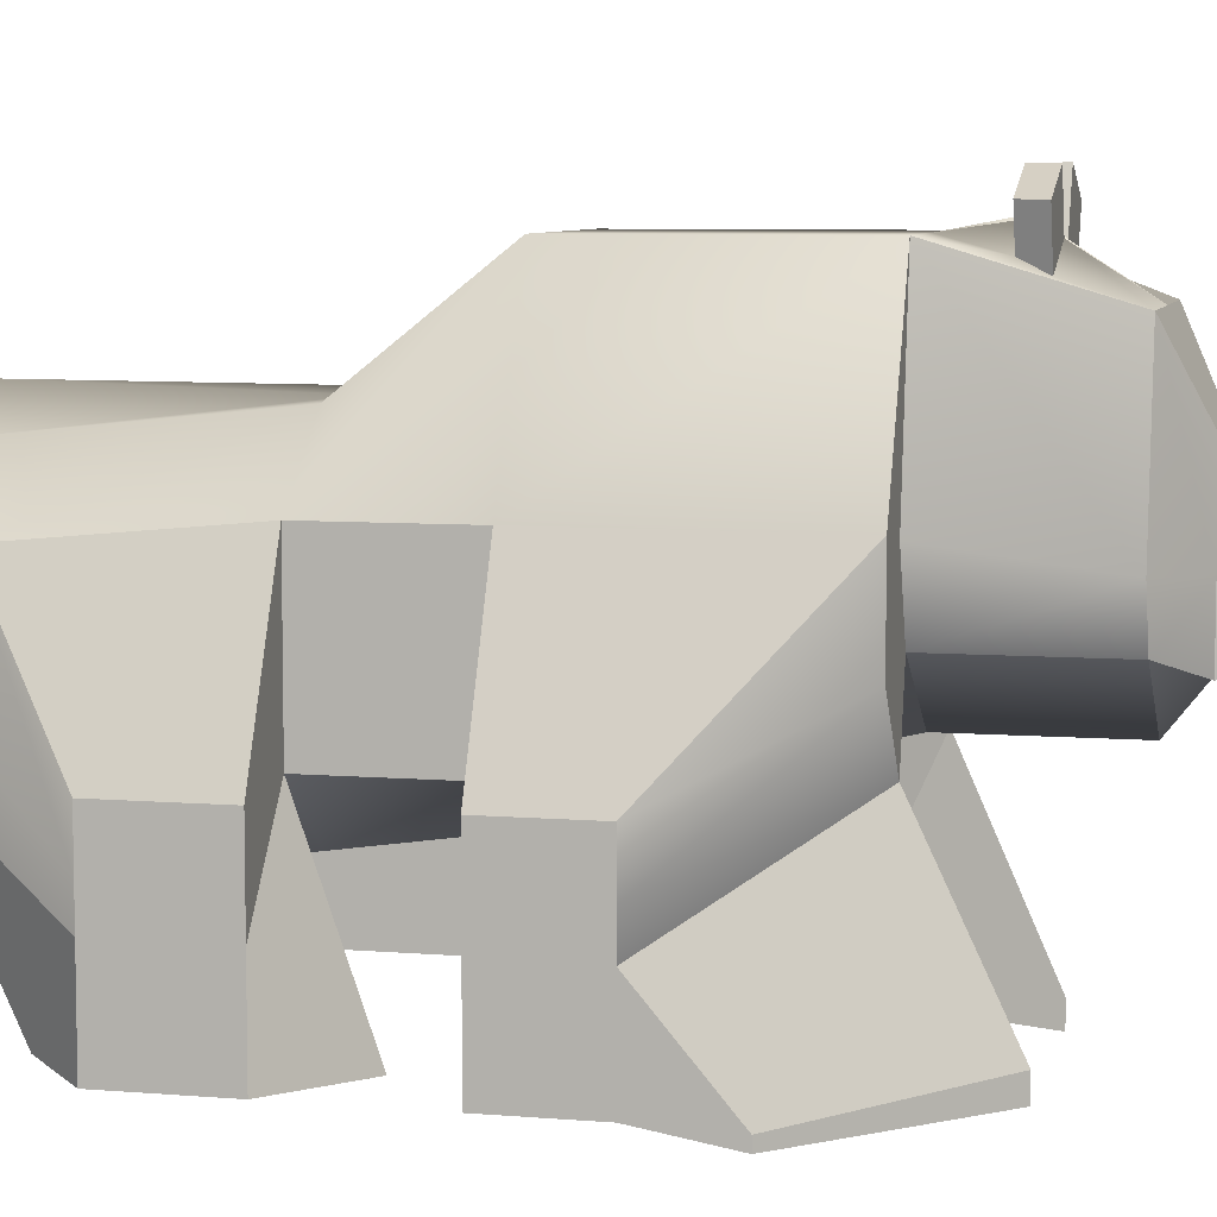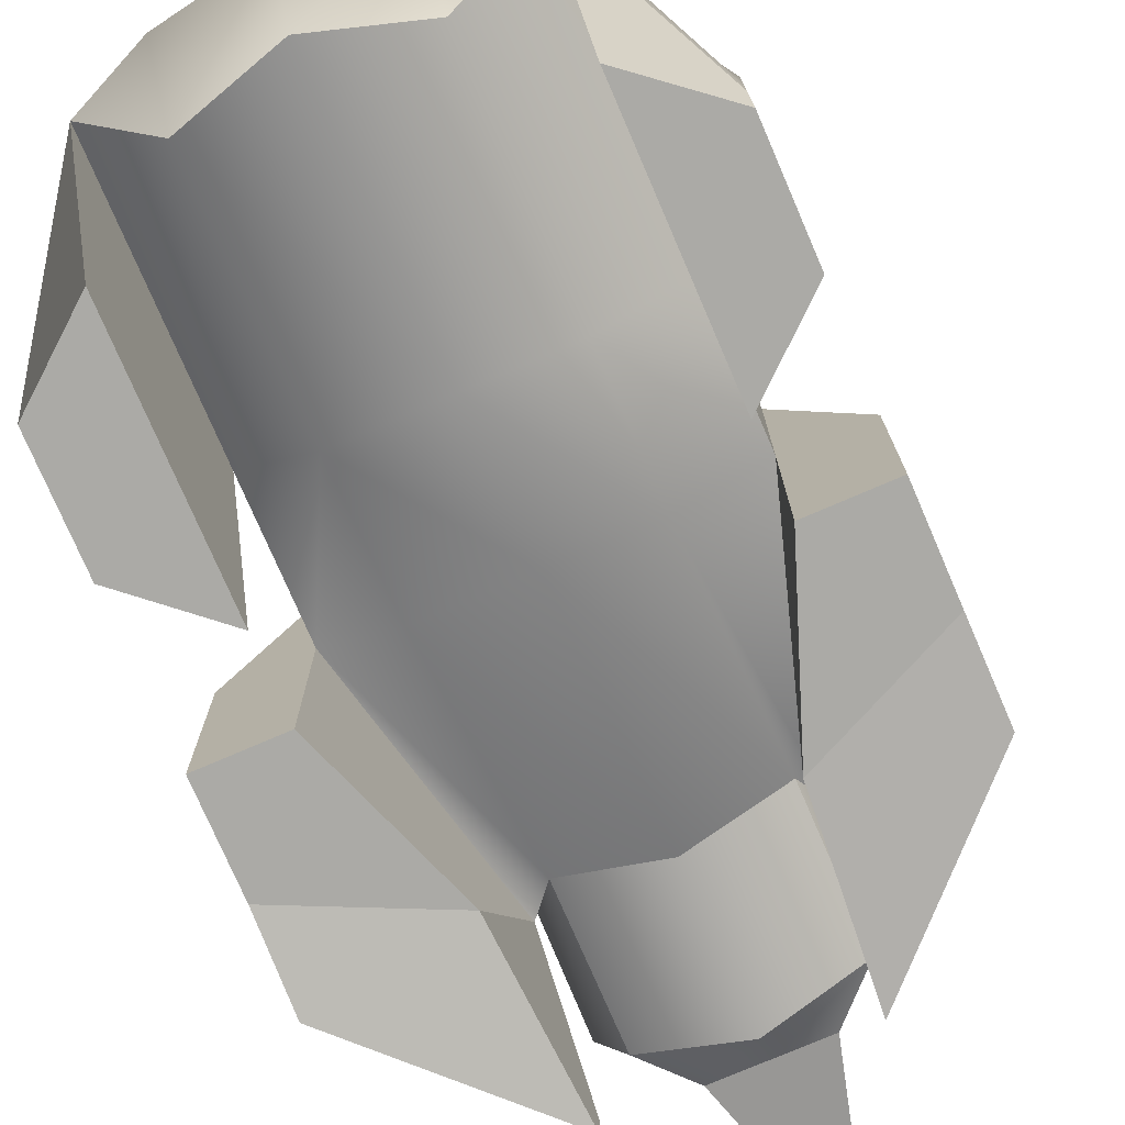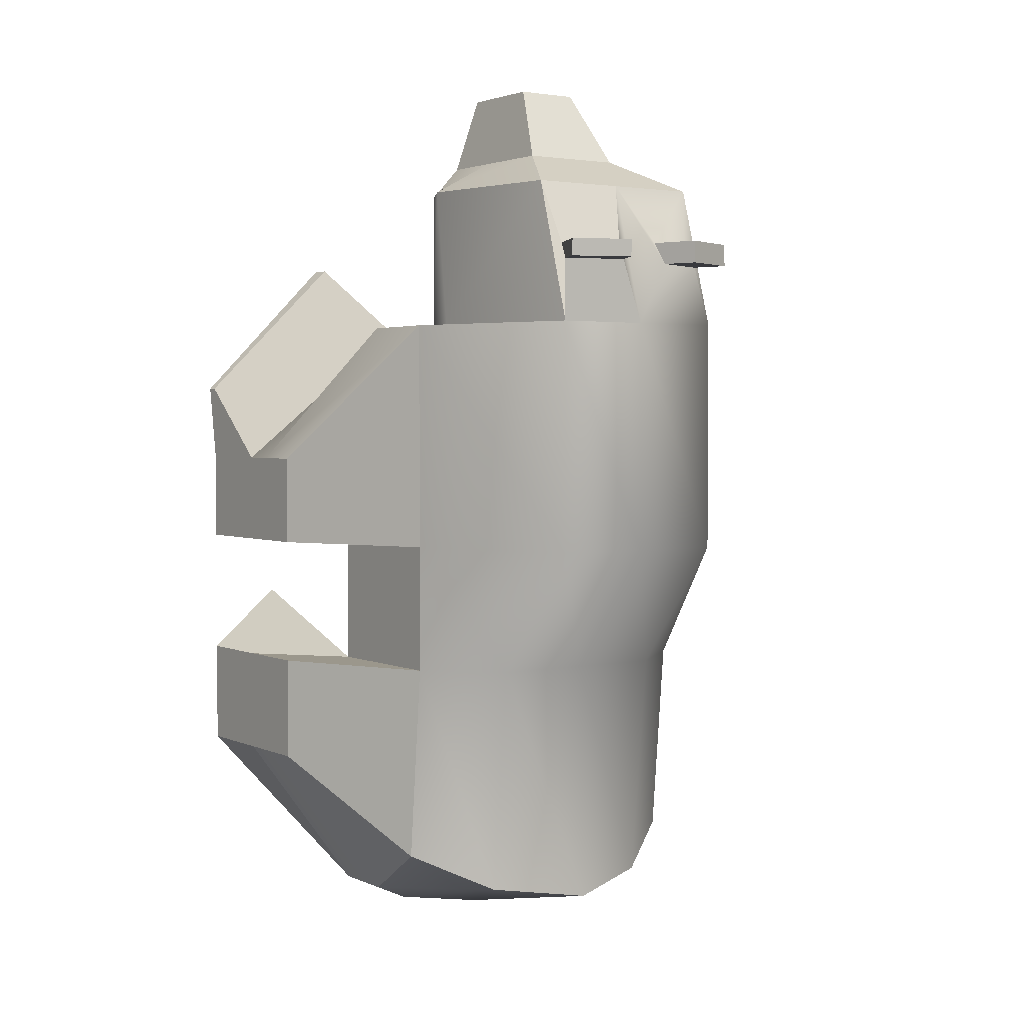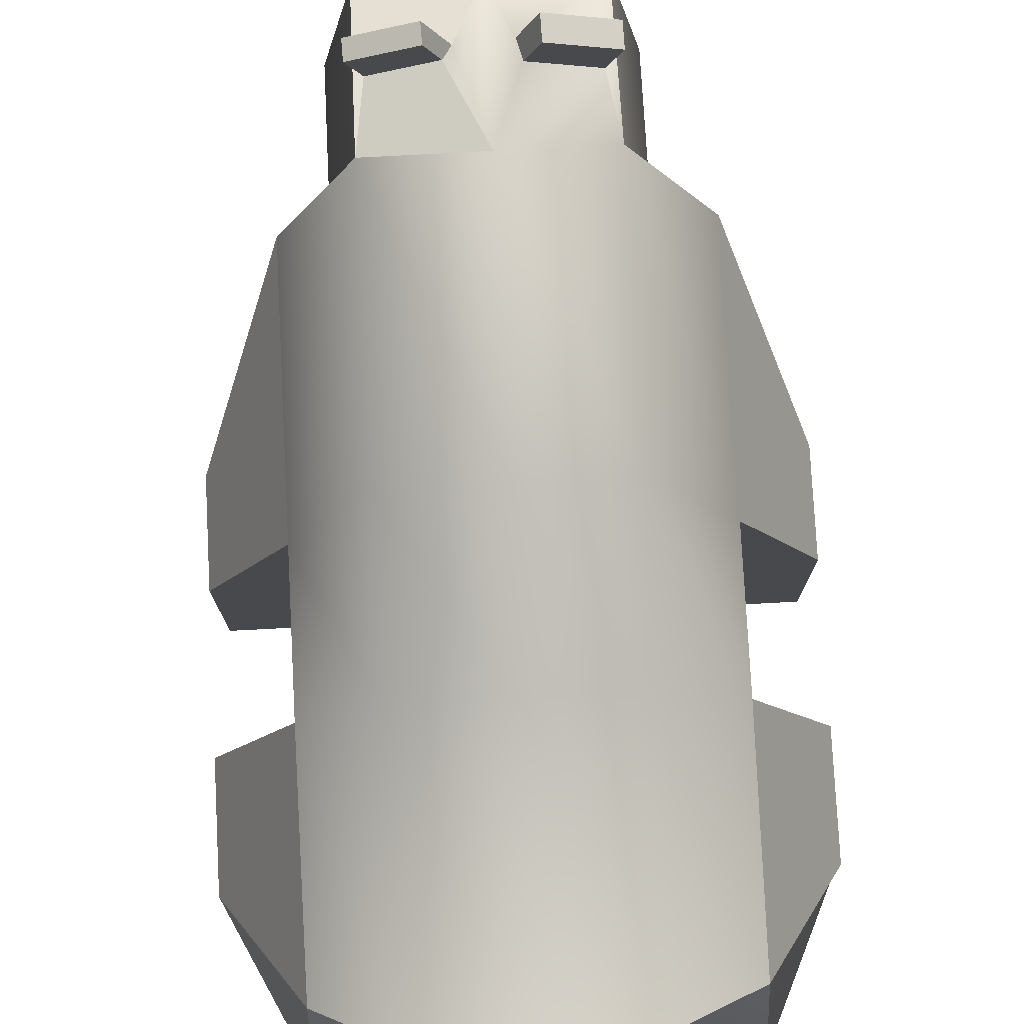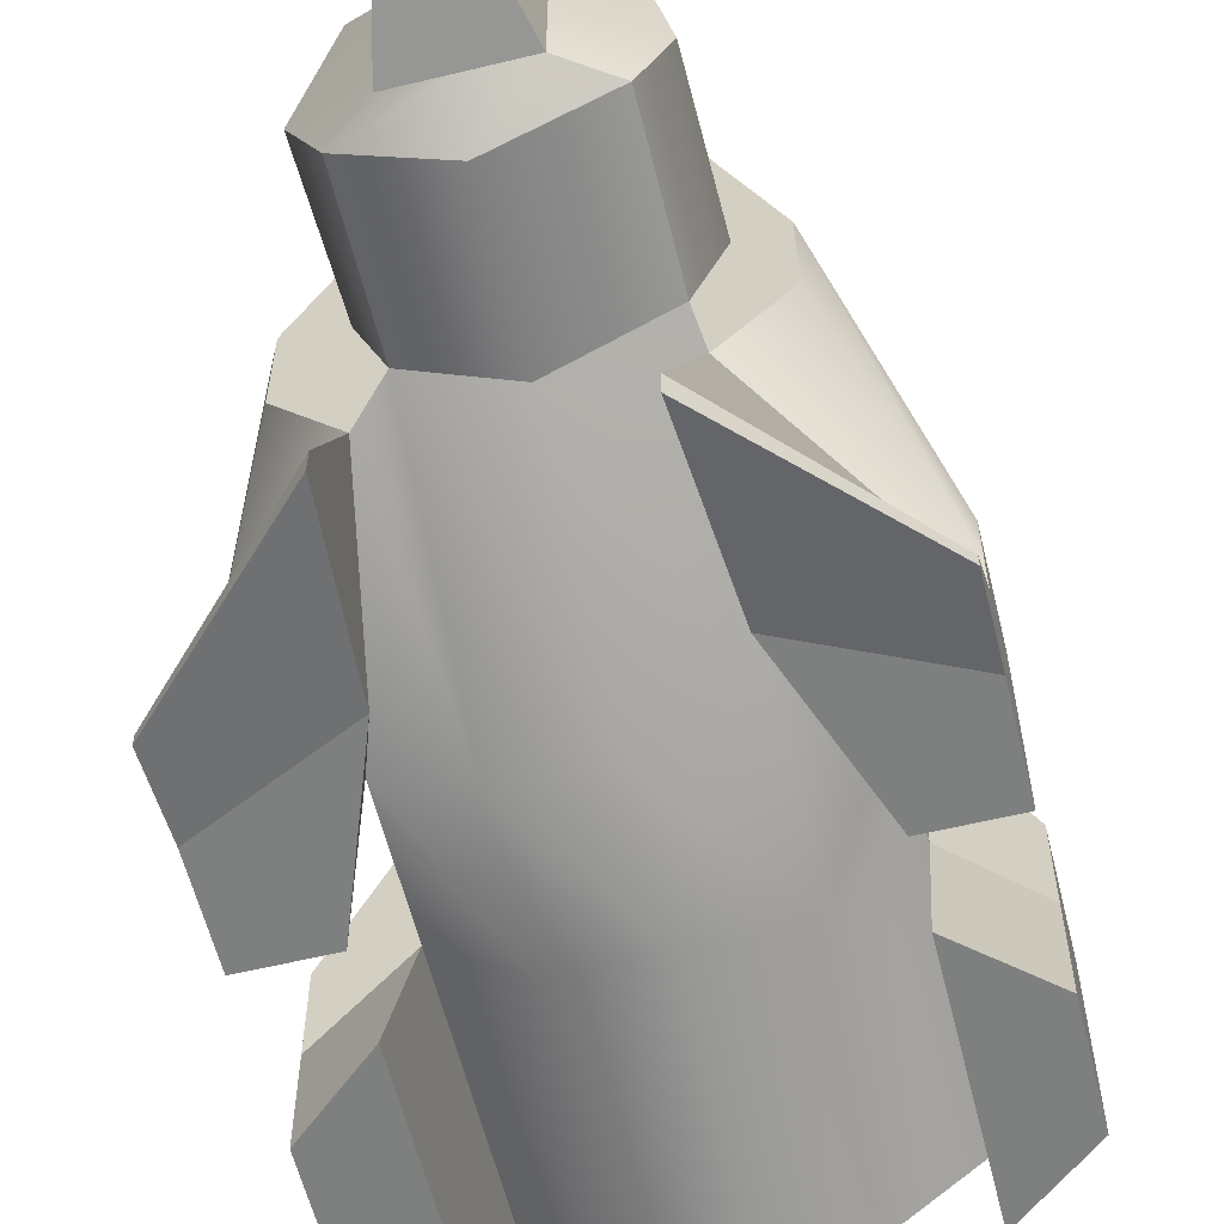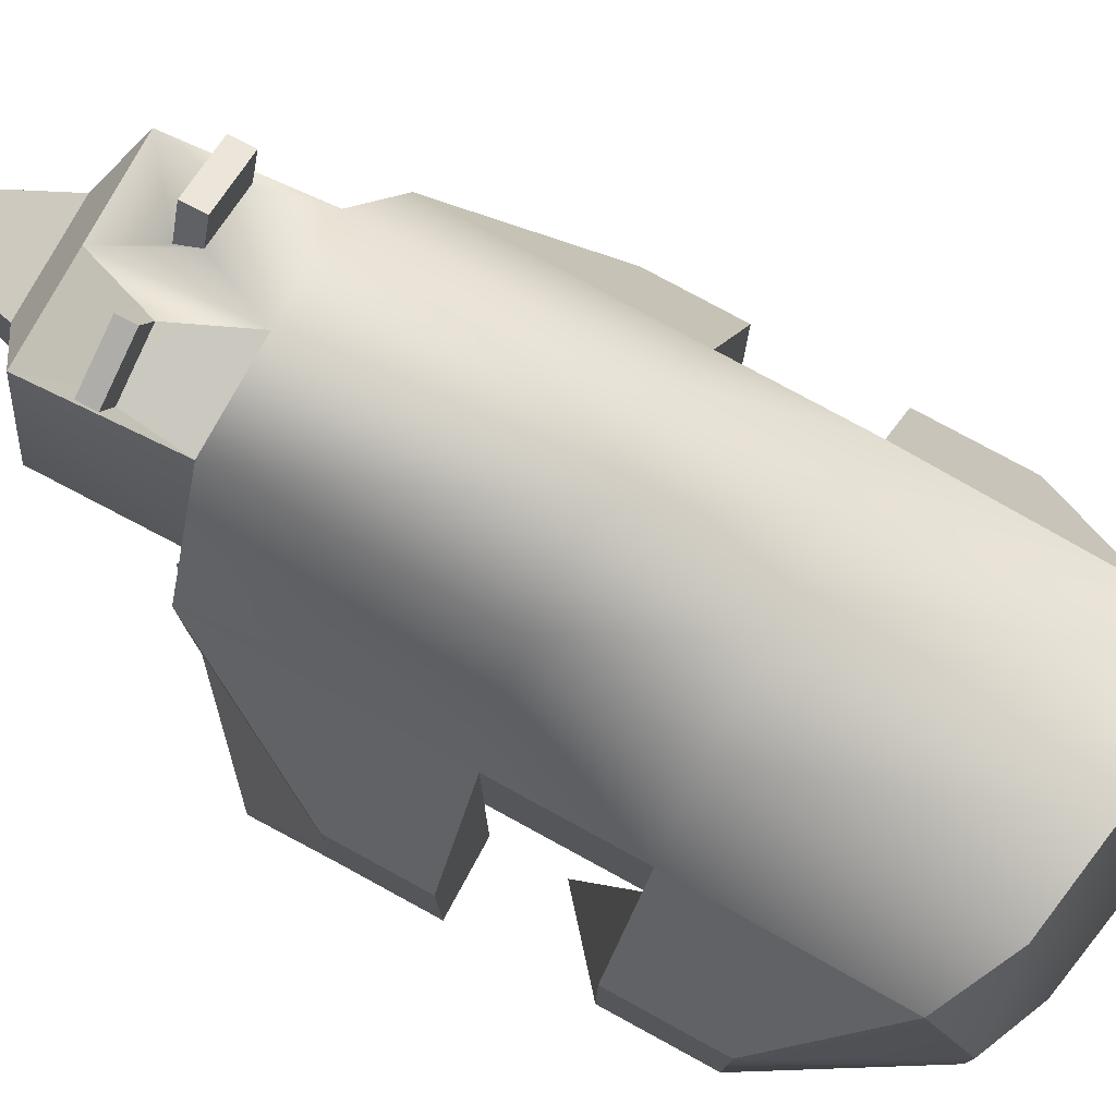
<metadata>
{"format":"obj","ext":"obj","renderer":"f3d","projection":"perspective","resolution":1024,"background":"white","views":[{"elev":7.0,"azim":-76.6,"up":"+Y"},{"elev":-75.8,"azim":-156.7,"up":"+Y"},{"elev":2.6,"azim":145.6,"up":"+Z"},{"elev":77.6,"azim":177.0,"up":"+Y"},{"elev":-59.6,"azim":13.9,"up":"+Y"},{"elev":78.0,"azim":118.6,"up":"+Y"}]}
</metadata>
<code>
o pCube1
v 3.85 2.311 2.669
v 3.85 2.311 1.181
v 3.85 3.092 1.181
v 3.85 3.092 2.669
v 2.669 5.684 4.97
v 2.669 5.684 1.181
v 1.583 8.426 1.181
v 1.583 8.426 4.97
v -3.85 3.092 2.669
v -3.85 3.092 1.181
v -3.85 2.311 1.181
v -3.85 2.311 2.669
v 1.583 4.416 4.97
v 1.583 2.507 1.181
v 2.669 3.202 1.181
v 1.752 3.202 4.97
v 2.669 4.257 -4.97
v 1.583 3.339 -5.468
v 1.583 6.33 -4.755
v 2.669 5.375 -4.213
v 2.027 5.544 4.97
v 2.669 4.257 4.97
v 2.669 5.684 -0.9413
v 1.583 6.731 -0.9413
v -2.669 4.257 1.181
v -2.669 5.684 1.181
v -2.669 5.684 -0.9413
v -2.669 4.257 -0.9413
v 1.583 2.203 -0.9413
v 2.669 3.202 -0.9413
v 2.669 4.257 1.181
v 2.669 4.257 -0.9413
v -3.85 2.311 -0.9413
v -3.85 3.092 -0.9413
v -3.85 3.092 -2.669
v -3.85 2.311 -2.669
v 1.583 1.727 -4.498
v 2.669 3.202 -4.97
v 3.85 3.092 -0.9413
v 3.85 2.311 -0.9413
v 3.85 2.311 -2.669
v 3.85 3.092 -2.669
v 0.03628 6.846 -4.97
v 0.03628 6.731 -0.9413
v 0.03628 8.426 1.181
v 0.03628 8.426 4.97
v 0.06361 4.945 9.093
v 0.5842 4.945 9.093
v 0.5842 5.78 9.093
v 0.06361 5.78 9.093
v 0.03628 3.411 4.97
v 0.03628 2.507 1.181
v 0.03628 2.203 -0.9413
v 0.03628 1.414 -4.97
v 0.03628 3.339 -5.74
v -1.428 6.731 -0.9413
v -1.428 6.33 -4.755
v -2.669 5.375 -4.213
v -1.428 8.426 1.181
v -1.428 8.426 4.97
v -2.669 5.684 4.97
v -2.669 4.257 4.97
v -1.873 5.544 4.97
v -1.752 3.202 4.97
v -2.669 3.202 1.181
v -1.428 2.507 1.181
v -1.428 4.416 4.97
v -1.428 2.203 -0.9413
v -2.669 3.202 -0.9413
v -1.428 1.727 -4.498
v -2.669 3.202 -4.97
v -1.428 3.339 -5.468
v -2.669 4.257 -4.97
v 1.752 0.2489 3.642
v 2.669 0.2489 1.181
v 3.85 0.2489 1.181
v 3.85 0.2489 2.669
v -2.669 0.2489 1.181
v -1.752 0.2489 3.642
v -3.85 0.2489 2.669
v -3.85 0.2489 1.181
v -2.669 0.2489 -3.634
v -2.669 0.2489 0.0836
v -3.85 0.2489 -0.9413
v -3.85 0.2489 -2.669
v 2.669 0.2489 0.0836
v 2.669 0.2489 -3.634
v 3.85 0.2489 -2.669
v 3.85 0.2489 -0.9413
v 3.85 1.732 1.181
v 3.85 1.732 2.669
v 3.85 0.2142 3.952
v 1.56 0.3958 6.253
v 1.56 0.03084 6.253
v 3.85 0.03084 3.952
v -1.56 0.3958 6.253
v -3.85 0.2142 3.952
v -3.85 0.03084 3.952
v -1.56 0.03084 6.253
v -3.85 1.732 2.669
v -3.85 1.732 1.181
v -3.85 1.732 -0.9413
v -3.85 1.732 -2.669
v 3.85 1.732 -2.669
v 3.85 1.732 -0.9413
v 1.583 4.419 7.3
v 0.03628 3.413 7.3
v 1.583 7.73 7.3
v 2.027 5.249 7.3
v 1.661 8.716 5.996
v 0.7656 9.108 5.996
v 0.7744 9.128 6.274
v 1.67 8.736 6.274
v -1.873 5.249 7.3
v -1.428 7.73 7.3
v 0.9072 4.143 7.878
v 0.05477 4.143 7.878
v 0.9072 6.523 7.878
v 0.9072 5.155 7.878
v 0.03628 7.73 7.3
v 0.05477 6.523 7.878
v -0.7522 5.155 7.878
v -0.7522 6.523 7.878
v 0.5842 4.327 9.093
v 0.06361 4.327 9.093
v -0.4292 4.945 9.093
v -0.4292 5.78 9.093
v -0.553 9.108 6.314
v -0.557 9.119 5.956
v -1.484 8.774 5.956
v -1.48 8.764 6.314
v -0.7522 4.143 7.878
v -0.4292 4.327 9.093
v -1.428 4.419 7.3
v 0.5571 8.632 5.996
v 1.452 8.24 5.996
v 0.4386 8.362 6.274
v 1.334 7.969 6.274
v -0.3539 8.573 5.956
v -0.2835 8.383 6.314
v -1.281 8.228 5.956
v -1.21 8.039 6.314
f 74 75 76 77
f 6 5 4 3
f 61 26 10 9
f 78 79 80 81
f 27 58 35 34
f 82 83 84 85
f 86 87 88 89
f 20 23 39 42
f 16 15 75 74
f 15 90 76 75
f 90 91 77 76
f 92 93 94 95
f 65 64 79 78
f 96 97 98 99
f 100 101 81 80
f 101 65 78 81
f 71 69 83 82
f 69 102 84 83
f 102 103 85 84
f 103 71 82 85
f 30 38 87 86
f 38 104 88 87
f 104 105 89 88
f 105 30 86 89
f 110 111 112 113
f 128 129 130 131
f 8 46 135 136
f 120 108 138 137
f 108 8 136 138
f 136 135 111 110
f 135 137 112 111
f 137 138 113 112
f 138 136 110 113
f 140 139 129 128
f 139 141 130 129
f 141 142 131 130
f 142 140 128 131
f 91 16 93 92
f 16 74 94 93
f 74 77 95 94
f 77 91 92 95
f 64 100 97 96
f 100 80 98 97
f 80 79 99 98
f 79 64 96 99
f 1 2 3 4
f 5 6 7 8
f 9 10 11 12
f 13 14 15 16
f 17 18 19 20
f 21 22 5 8
f 6 23 24 7
f 25 26 27 28
f 15 14 29 30
f 6 31 32 23
f 23 20 19 24
f 33 34 35 36
f 30 29 37 38
f 39 40 41 42
f 24 19 43 44
f 7 24 44 45
f 8 7 45 46
f 47 48 49 50
f 51 52 14 13
f 29 14 52 53
f 37 29 53 54
f 19 18 55 43
f 56 57 58 27
f 59 56 27 26
f 60 59 26 61
f 62 63 60 61
f 64 65 66 67
f 68 66 65 69
f 70 68 69 71
f 57 72 73 58
f 31 6 3 2
f 5 22 1 4
f 26 25 11 10
f 62 61 9 12
f 28 27 34 33
f 58 73 36 35
f 23 32 40 39
f 17 20 42 41
f 51 13 106 107
f 21 8 108 109
f 60 63 114 115
f 107 106 116 117
f 109 108 118 119
f 108 120 121 118
f 115 114 122 123
f 117 116 124 125
f 119 118 49 48
f 118 121 50 49
f 123 122 126 127
f 46 45 59 60
f 121 120 115 123
f 50 121 123 127
f 126 47 50 127
f 132 117 125 133
f 134 107 117 132
f 67 51 107 134
f 67 66 52 51
f 53 52 66 68
f 54 53 68 70
f 43 55 72 57
f 44 43 57 56
f 45 44 56 59
f 46 120 137 135
f 120 46 139 140
f 46 60 141 139
f 60 115 142 141
f 115 120 140 142
f 125 124 48 47
f 116 119 48 124
f 106 109 119 116
f 13 21 109 106
f 13 16 22 21
f 1 22 16 91
f 91 90 2 1
f 15 31 2 90
f 32 31 15 30
f 40 32 30 105
f 41 40 105 104
f 38 17 41 104
f 38 37 18 17
f 55 18 37 54
f 72 55 54 70
f 73 72 70 71
f 36 73 71 103
f 102 33 36 103
f 69 28 33 102
f 65 25 28 69
f 11 25 65 101
f 12 11 101 100
f 64 62 12 100
f 64 67 63 62
f 114 63 67 134
f 122 114 134 132
f 126 122 132 133
f 133 125 47 126

</code>
